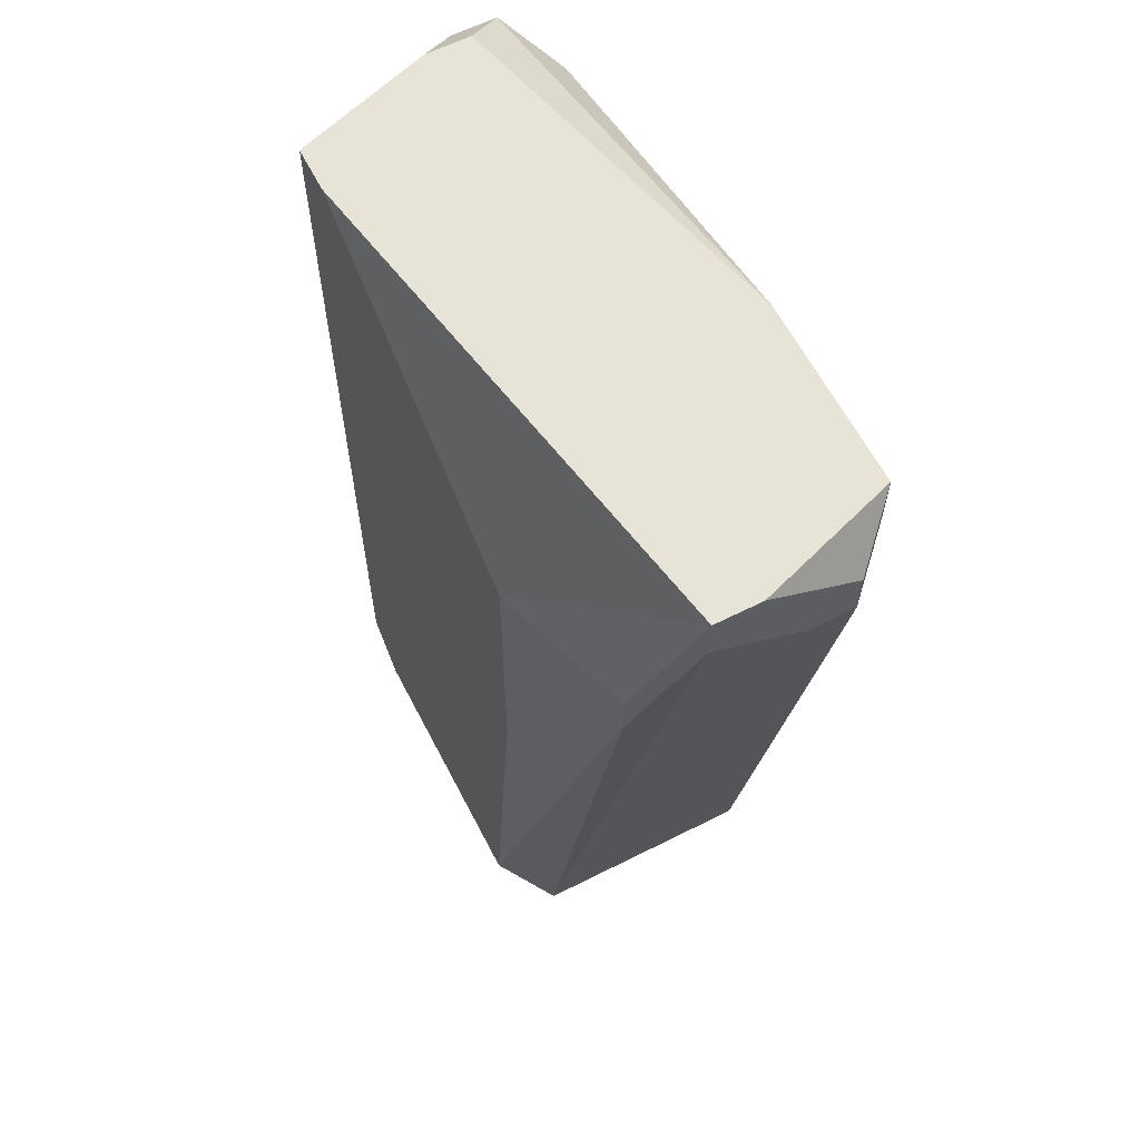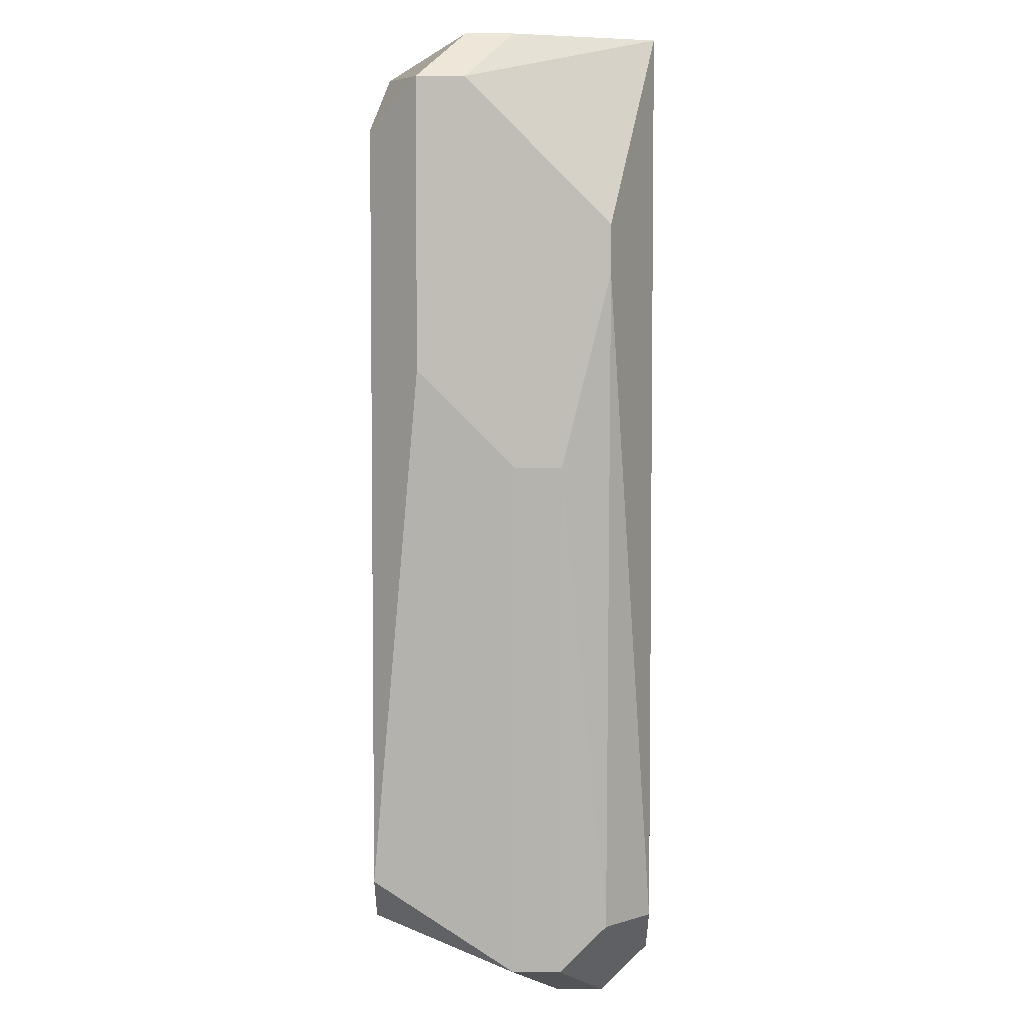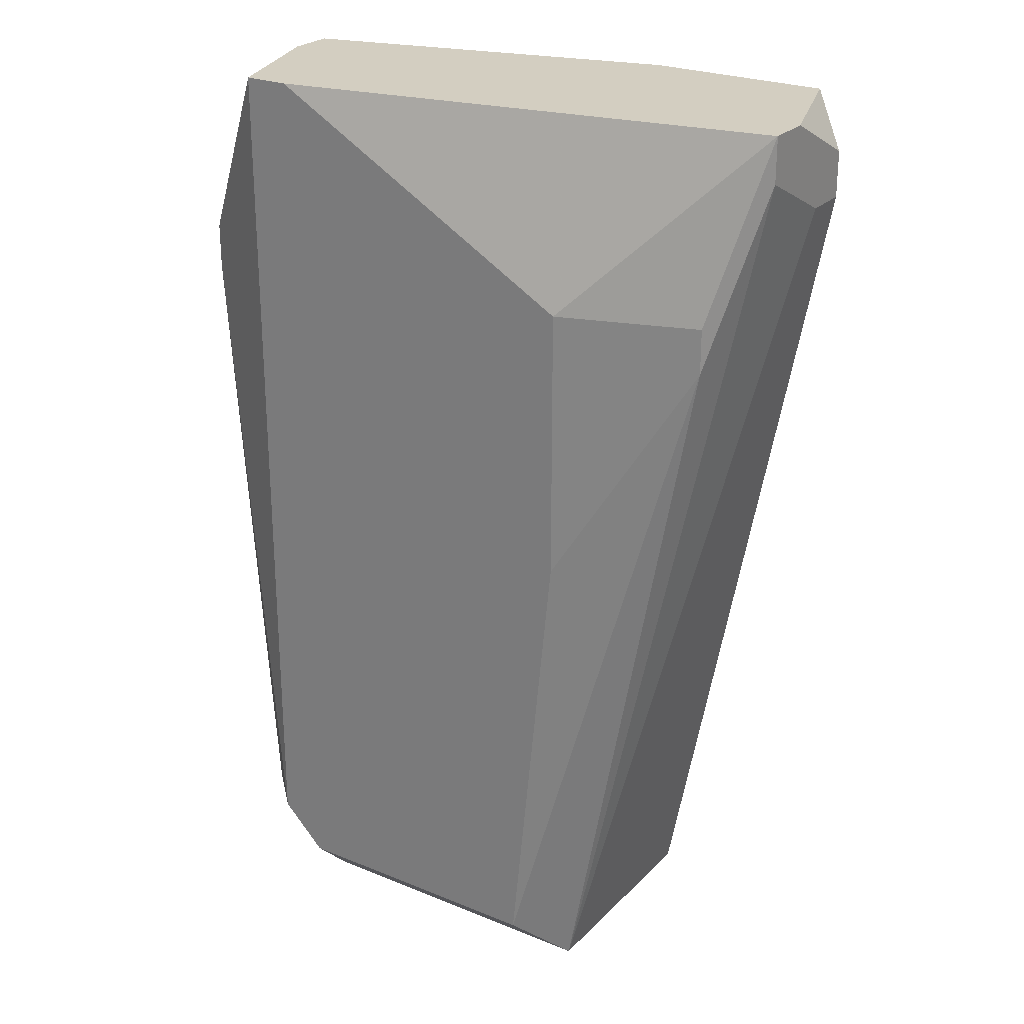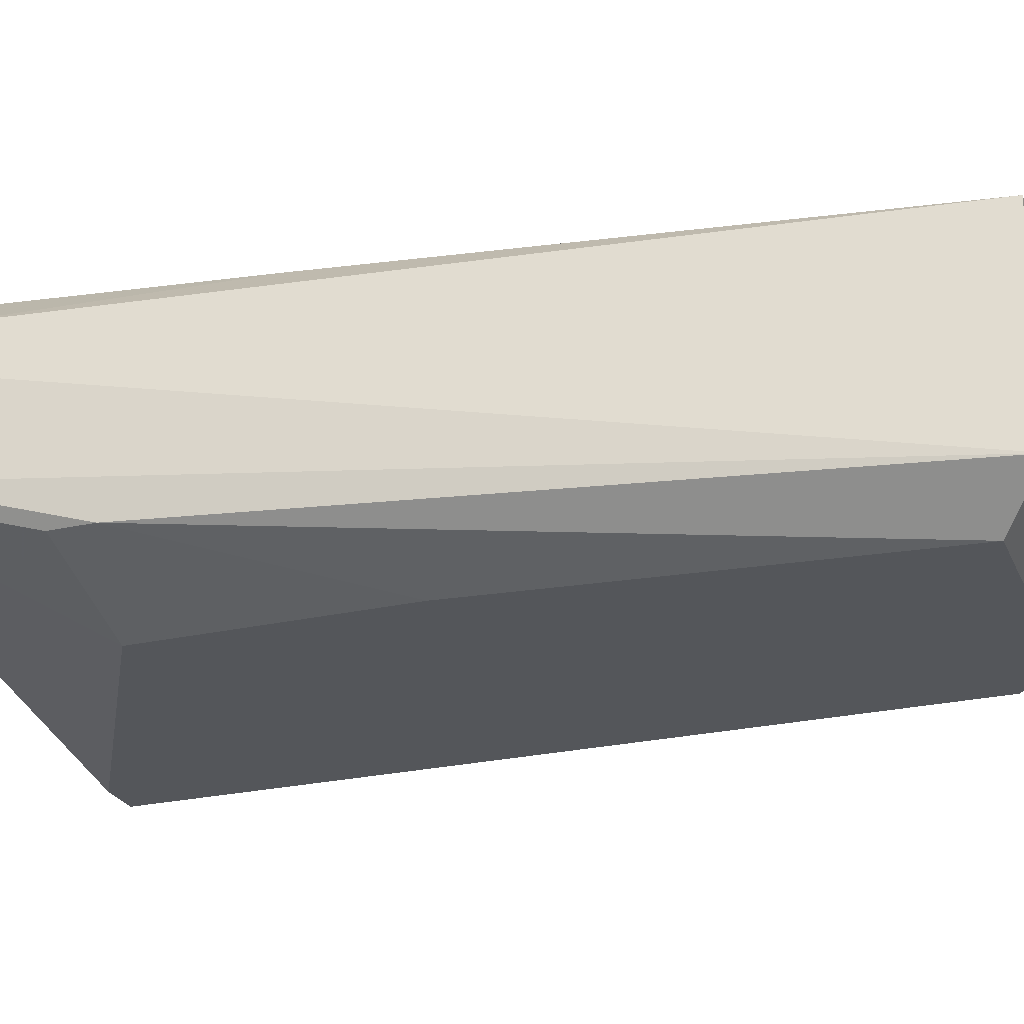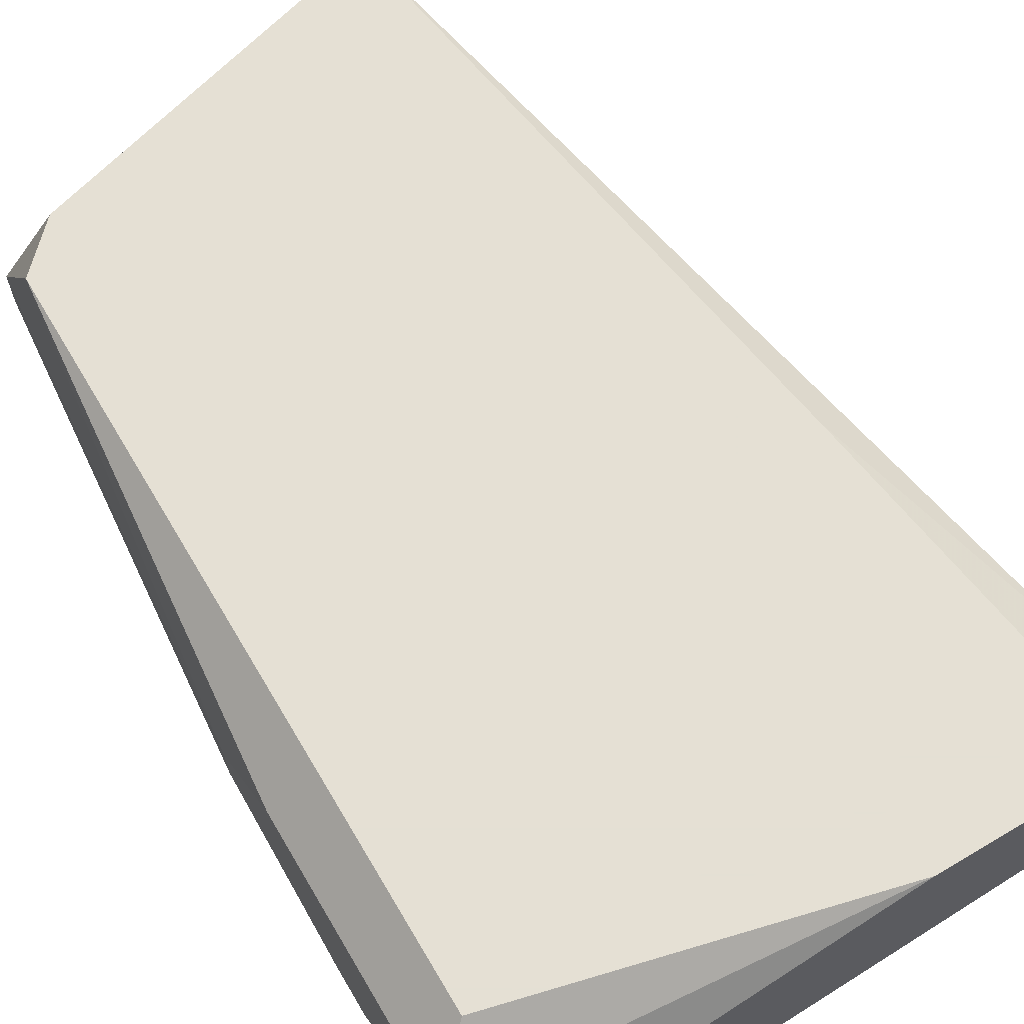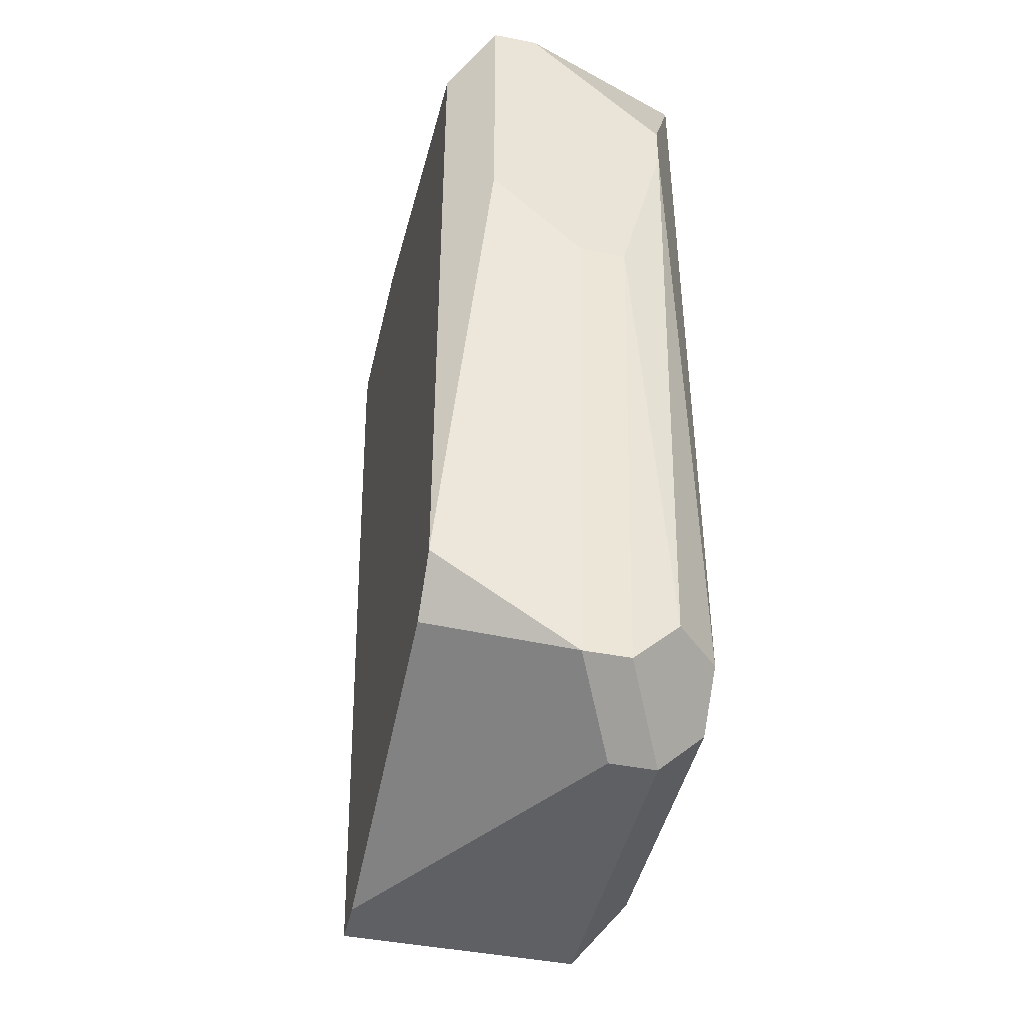
<metadata>
{"format":"obj","ext":"obj","renderer":"f3d","projection":"perspective","resolution":1024,"background":"white","views":[{"elev":61.7,"azim":62.8,"up":"+Z"},{"elev":4.7,"azim":-90.3,"up":"+Z"},{"elev":25.3,"azim":33.3,"up":"+Z"},{"elev":-25.6,"azim":110.1,"up":"+Y"},{"elev":65.9,"azim":-30.7,"up":"+Y"},{"elev":-44.8,"azim":-102.7,"up":"+Z"}]}
</metadata>
<code>
v -0.04178 -0.01047 -0.07515
v 0.01999 0.007172 -0.05751
v 0.01999 0.007172 -0.06192
v 0.01999 0.002761 -0.06192
v -0.04178 -0.01047 -0.07074
v 0.01999 -0.001651 -0.0531
v 0.01999 -0.006063 -0.0531
v 0.01999 -0.006063 -0.05751
v -0.04178 -0.006063 -0.0928
v 0.01558 0.01158 -0.0531
v 0.01558 0.01158 -0.05751
v -0.04178 -0.001651 -0.0928
v 0.01558 -0.01047 -0.07074
v 0.01558 -0.01047 -0.07515
v 0.01116 0.01158 -0.08839
v -0.002071 0.01158 -0.0531
v -0.002071 0.01158 -0.1457
v 0.00234 0.01158 -0.1457
v 0.00234 -0.01047 -0.1457
v 0.00234 -0.01489 -0.07074
v 0.00234 -0.01489 -0.09721
v -0.002071 -0.01489 -0.1413
v -0.02854 -0.006063 -0.1457
v -0.02854 -0.01047 -0.1457
v -0.02854 -0.01489 -0.1413
v -0.03295 0.01158 -0.1369
v -0.02854 -0.01489 -0.0531
v -0.03295 -0.01489 -0.0531
v -0.03295 -0.01489 -0.1369
v -0.03736 0.01158 -0.06192
v -0.03736 0.01158 -0.1325
v -0.03736 0.002761 -0.0531
v -0.03736 -0.001651 -0.0531
v -0.03736 -0.001651 -0.1413
v -0.03736 -0.006063 -0.1413
v -0.03736 -0.01047 -0.1369
v -0.04178 0.007172 -0.05751
v -0.04178 0.002761 -0.05751
v -0.04178 0.007172 -0.08398
f 7 27 20
f 14 19 8
f 34 23 24
f 34 24 35
f 34 31 26
f 34 26 23
f 17 23 26
f 17 18 19
f 17 19 24
f 17 24 23
f 37 16 30
f 37 30 31
f 37 31 39
f 28 38 5
f 36 35 24
f 22 25 24
f 22 24 19
f 22 19 14
f 4 8 19
f 4 19 18
f 4 18 3
f 15 3 18
f 13 14 8
f 13 8 7
f 13 7 20
f 9 35 36
f 32 16 37
f 21 22 14
f 21 14 13
f 21 13 20
f 11 15 18
f 11 18 17
f 11 17 26
f 11 26 31
f 11 31 30
f 11 30 16
f 11 16 10
f 11 10 2
f 11 2 3
f 11 3 15
f 6 2 10
f 6 7 8
f 6 8 4
f 6 4 3
f 6 3 2
f 12 39 31
f 12 31 34
f 12 34 35
f 12 35 9
f 1 9 36
f 1 5 38
f 1 38 37
f 1 37 39
f 1 39 12
f 1 12 9
f 29 25 22
f 29 22 21
f 29 21 20
f 29 20 27
f 29 27 28
f 29 28 5
f 29 5 1
f 29 1 36
f 29 36 24
f 29 24 25
f 33 32 37
f 33 37 38
f 33 38 28
f 33 28 27
f 33 27 7
f 33 7 6
f 33 6 10
f 33 10 16
f 33 16 32

</code>
